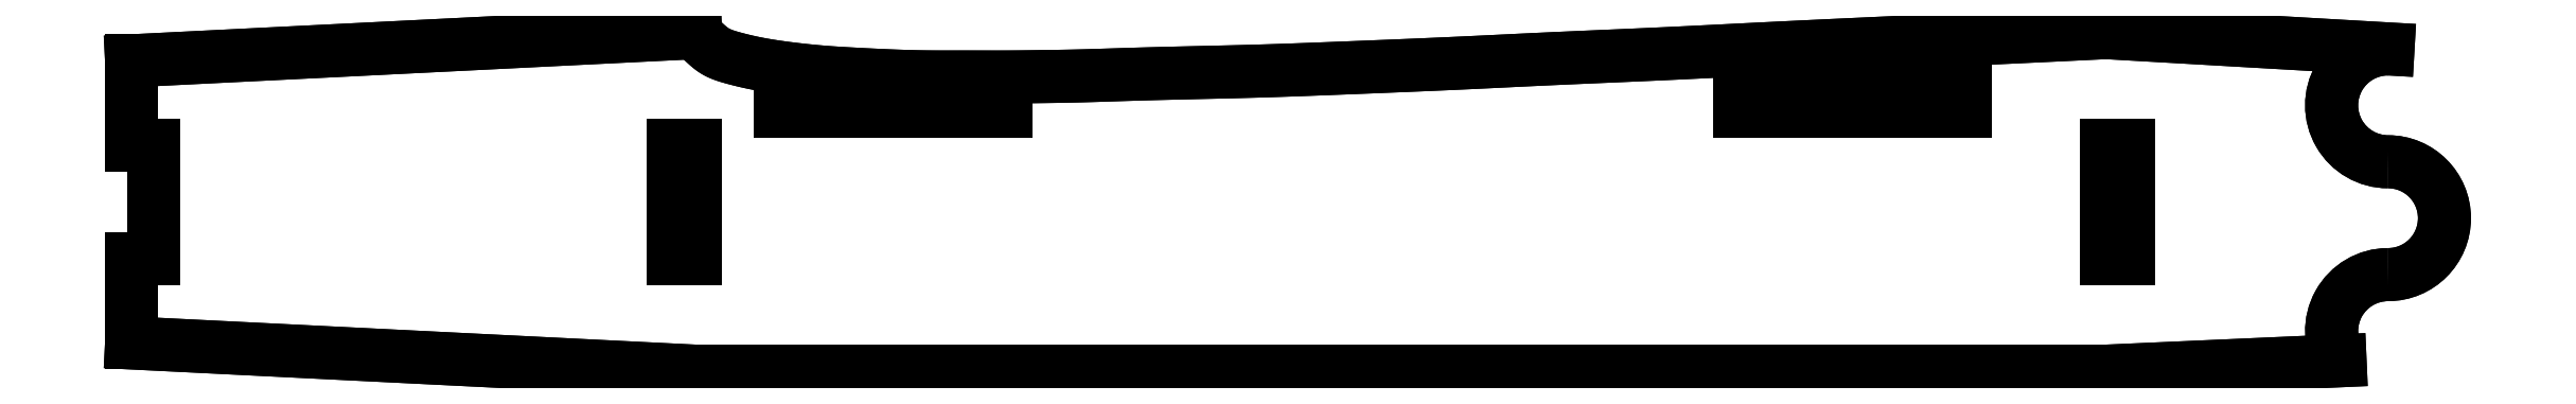
<metadata>
{"format":"dxf","ext":"dxf","renderer":"ezdxf+matplotlib","layout":"modelspace","background":"white","min_lineweight":24,"dpi":150}
</metadata>
<code>
0
SECTION
2
ENTITIES
0
LWPOLYLINE
8
0
90
4
70
1
43
0
10
285
20
16
10
325
20
16
10
325
20
20
10
285
20
20
0
LWPOLYLINE
8
0
90
4
70
1
43
0
10
350
20
10
10
350
20
-10
10
354
20
-10
10
354
20
10
0
LWPOLYLINE
8
0
90
4
70
1
43
0
10
115
20
16
10
155
20
16
10
155
20
20
10
115
20
20
0
LWPOLYLINE
8
0
90
4
70
1
43
0
10
96
20
-10
10
100
20
-10
10
100
20
10
10
96
20
10
0
LINE
8
0
10
0
20
25
30
0
11
0
21
10
31
0
0
LINE
8
0
10
0
20
10
30
0
11
4
21
10
31
0
0
LINE
8
0
10
4
20
10
30
0
11
4
21
-10
31
0
0
LINE
8
0
10
4
20
-10
30
0
11
0
21
-10
31
0
0
LINE
8
0
10
0
20
-10
30
0
11
0
21
-25
31
0
0
LINE
8
0
10
0
20
-25
30
0
11
100
21
-30
31
0
0
LINE
8
0
10
100
20
-30
30
0
11
350
21
-30
31
0
0
LINE
8
0
10
350
20
-30
30
0
11
391.5
21
-28.16
31
0
0
ARC
8
0
10
400
20
-22.89
30
0
40
10
50
90
51
211.8
0
ARC
8
0
10
400
20
-2.889
30
0
40
10
50
-90
51
90
0
ARC
8
0
10
400
20
17.11
30
0
40
10
50
90
51
270
0
LINE
8
0
10
400
20
27.11
30
0
11
350
21
30
31
0
0
SPLINE
8
0
70
1064
71
5
72
121
73
115
74
0
42
1e-09
43
1e-10
44
1e-10
40
-1
40
-1
40
-1
40
-1
40
-1
40
-1
40
-0.9909
40
-0.9818
40
-0.9727
40
-0.9636
40
-0.9545
40
-0.9455
40
-0.9364
40
-0.9273
40
-0.9182
40
-0.9091
40
-0.9
40
-0.8909
40
-0.8818
40
-0.8727
40
-0.8636
40
-0.8545
40
-0.8455
40
-0.8364
40
-0.8273
40
-0.8182
40
-0.8091
40
-0.8
40
-0.7909
40
-0.7818
40
-0.7727
40
-0.7636
40
-0.7545
40
-0.7455
40
-0.7364
40
-0.7273
40
-0.7182
40
-0.7091
40
-0.7
40
-0.6909
40
-0.6818
40
-0.6727
40
-0.6636
40
-0.6545
40
-0.6455
40
-0.6364
40
-0.6273
40
-0.6182
40
-0.6091
40
-0.6
40
-0.5909
40
-0.5818
40
-0.5727
40
-0.5636
40
-0.5545
40
-0.5455
40
-0.5364
40
-0.5273
40
-0.5182
40
-0.5091
40
-0.5
40
-0.4909
40
-0.4818
40
-0.4727
40
-0.4636
40
-0.4545
40
-0.4455
40
-0.4364
40
-0.4273
40
-0.4182
40
-0.4091
40
-0.4
40
-0.3909
40
-0.3818
40
-0.3727
40
-0.3636
40
-0.3545
40
-0.3455
40
-0.3364
40
-0.3273
40
-0.3182
40
-0.3091
40
-0.3
40
-0.2909
40
-0.2818
40
-0.2727
40
-0.2636
40
-0.2545
40
-0.2455
40
-0.2364
40
-0.2273
40
-0.2182
40
-0.2091
40
-0.2
40
-0.1909
40
-0.1818
40
-0.1727
40
-0.1636
40
-0.1545
40
-0.1455
40
-0.1364
40
-0.1273
40
-0.1182
40
-0.1091
40
-0.1
40
-0.09091
40
-0.08182
40
-0.07273
40
-0.06364
40
-0.05455
40
-0.04545
40
-0.03636
40
-0.02727
40
-0.01818
40
-0.009091
40
-0
40
-0
40
-0
40
-0
40
-0
40
-0
10
350
20
30
30
0
10
349.3
20
29.97
30
0
10
347.9
20
29.9
30
0
10
345.9
20
29.8
30
0
10
343.1
20
29.66
30
0
10
339.7
20
29.5
30
0
10
336.2
20
29.33
30
0
10
332.8
20
29.17
30
0
10
329.3
20
29.01
30
0
10
325.9
20
28.85
30
0
10
322.4
20
28.69
30
0
10
319
20
28.53
30
0
10
315.6
20
28.37
30
0
10
312.2
20
28.22
30
0
10
309
20
28.07
30
0
10
305.7
20
27.92
30
0
10
302.6
20
27.77
30
0
10
299.6
20
27.63
30
0
10
296.6
20
27.49
30
0
10
293.8
20
27.35
30
0
10
291.1
20
27.22
30
0
10
288.5
20
27.09
30
0
10
286.1
20
26.97
30
0
10
283.7
20
26.85
30
0
10
281.4
20
26.73
30
0
10
279.2
20
26.62
30
0
10
276.9
20
26.51
30
0
10
274.7
20
26.4
30
0
10
272.4
20
26.29
30
0
10
270
20
26.18
30
0
10
267.6
20
26.07
30
0
10
265
20
25.96
30
0
10
262.3
20
25.84
30
0
10
259.6
20
25.72
30
0
10
256.9
20
25.61
30
0
10
254.2
20
25.49
30
0
10
251.7
20
25.37
30
0
10
249.2
20
25.25
30
0
10
246.8
20
25.14
30
0
10
244.4
20
25.02
30
0
10
242.1
20
24.91
30
0
10
239.6
20
24.79
30
0
10
237.1
20
24.67
30
0
10
234.4
20
24.54
30
0
10
231.5
20
24.41
30
0
10
228.4
20
24.28
30
0
10
225.1
20
24.14
30
0
10
221.9
20
24.01
30
0
10
218.6
20
23.88
30
0
10
215.5
20
23.75
30
0
10
212.5
20
23.63
30
0
10
209.7
20
23.52
30
0
10
207.1
20
23.43
30
0
10
204.6
20
23.34
30
0
10
202.2
20
23.26
30
0
10
199.9
20
23.18
30
0
10
197.5
20
23.12
30
0
10
195
20
23.05
30
0
10
192.4
20
22.99
30
0
10
189.7
20
22.93
30
0
10
186.9
20
22.86
30
0
10
184.1
20
22.8
30
0
10
181.4
20
22.73
30
0
10
178.8
20
22.66
30
0
10
176.4
20
22.58
30
0
10
174.2
20
22.51
30
0
10
172.1
20
22.44
30
0
10
170.1
20
22.38
30
0
10
168.3
20
22.33
30
0
10
166.5
20
22.29
30
0
10
164.7
20
22.25
30
0
10
163.1
20
22.23
30
0
10
161.5
20
22.21
30
0
10
160
20
22.18
30
0
10
158.5
20
22.17
30
0
10
157
20
22.15
30
0
10
155.5
20
22.14
30
0
10
153.8
20
22.14
30
0
10
152
20
22.14
30
0
10
150.1
20
22.14
30
0
10
148.2
20
22.14
30
0
10
146.3
20
22.14
30
0
10
144.5
20
22.14
30
0
10
142.7
20
22.14
30
0
10
140.9
20
22.15
30
0
10
139
20
22.18
30
0
10
136.9
20
22.24
30
0
10
134.7
20
22.32
30
0
10
132.4
20
22.42
30
0
10
130.2
20
22.53
30
0
10
128.2
20
22.64
30
0
10
126.4
20
22.74
30
0
10
124.9
20
22.83
30
0
10
123.5
20
22.92
30
0
10
122
20
23.04
30
0
10
120.4
20
23.19
30
0
10
118.6
20
23.38
30
0
10
116.5
20
23.62
30
0
10
114.5
20
23.9
30
0
10
112.5
20
24.21
30
0
10
110.7
20
24.53
30
0
10
109.1
20
24.86
30
0
10
107.8
20
25.19
30
0
10
106.6
20
25.5
30
0
10
105.5
20
25.82
30
0
10
104.5
20
26.19
30
0
10
103.5
20
26.64
30
0
10
102.7
20
27.21
30
0
10
102
20
27.85
30
0
10
101.2
20
28.52
30
0
10
100.6
20
29.14
30
0
10
100.2
20
29.55
30
0
10
100.1
20
29.8
30
0
10
100
20
29.94
30
0
10
100
20
30
30
0
0
LINE
8
0
10
100
20
30
30
0
11
0
21
25
31
0
0
LWPOLYLINE
8
0
90
4
70
1
43
0
10
325
20
16
10
285
20
16
10
285
20
20
10
325
20
20
0
LWPOLYLINE
8
0
90
4
70
1
43
0
10
350
20
-10
10
350
20
10
10
354
20
10
10
354
20
-10
0
LWPOLYLINE
8
0
90
4
70
1
43
0
10
155
20
16
10
115
20
16
10
115
20
20
10
155
20
20
0
LWPOLYLINE
8
0
90
4
70
1
43
0
10
100
20
-10
10
96
20
-10
10
96
20
10
10
100
20
10
0
LINE
8
0
10
0
20
10
30
0
11
0
21
25
31
0
0
LINE
8
0
10
0
20
25
30
0
11
100
21
30
31
0
0
SPLINE
8
0
70
1064
71
5
72
121
73
115
74
0
42
1e-09
43
1e-10
44
1e-10
40
0
40
0
40
0
40
0
40
0
40
0
40
0.009091
40
0.01818
40
0.02727
40
0.03636
40
0.04545
40
0.05455
40
0.06364
40
0.07273
40
0.08182
40
0.09091
40
0.1
40
0.1091
40
0.1182
40
0.1273
40
0.1364
40
0.1455
40
0.1545
40
0.1636
40
0.1727
40
0.1818
40
0.1909
40
0.2
40
0.2091
40
0.2182
40
0.2273
40
0.2364
40
0.2455
40
0.2545
40
0.2636
40
0.2727
40
0.2818
40
0.2909
40
0.3
40
0.3091
40
0.3182
40
0.3273
40
0.3364
40
0.3455
40
0.3545
40
0.3636
40
0.3727
40
0.3818
40
0.3909
40
0.4
40
0.4091
40
0.4182
40
0.4273
40
0.4364
40
0.4455
40
0.4545
40
0.4636
40
0.4727
40
0.4818
40
0.4909
40
0.5
40
0.5091
40
0.5182
40
0.5273
40
0.5364
40
0.5455
40
0.5545
40
0.5636
40
0.5727
40
0.5818
40
0.5909
40
0.6
40
0.6091
40
0.6182
40
0.6273
40
0.6364
40
0.6455
40
0.6545
40
0.6636
40
0.6727
40
0.6818
40
0.6909
40
0.7
40
0.7091
40
0.7182
40
0.7273
40
0.7364
40
0.7455
40
0.7545
40
0.7636
40
0.7727
40
0.7818
40
0.7909
40
0.8
40
0.8091
40
0.8182
40
0.8273
40
0.8364
40
0.8455
40
0.8545
40
0.8636
40
0.8727
40
0.8818
40
0.8909
40
0.9
40
0.9091
40
0.9182
40
0.9273
40
0.9364
40
0.9455
40
0.9545
40
0.9636
40
0.9727
40
0.9818
40
0.9909
40
1
40
1
40
1
40
1
40
1
40
1
10
100
20
30
30
0
10
100
20
29.94
30
0
10
100.1
20
29.8
30
0
10
100.2
20
29.55
30
0
10
100.6
20
29.14
30
0
10
101.2
20
28.52
30
0
10
102
20
27.85
30
0
10
102.7
20
27.21
30
0
10
103.5
20
26.64
30
0
10
104.5
20
26.19
30
0
10
105.5
20
25.82
30
0
10
106.6
20
25.5
30
0
10
107.8
20
25.19
30
0
10
109.1
20
24.86
30
0
10
110.7
20
24.53
30
0
10
112.5
20
24.21
30
0
10
114.5
20
23.9
30
0
10
116.5
20
23.62
30
0
10
118.6
20
23.38
30
0
10
120.4
20
23.19
30
0
10
122
20
23.04
30
0
10
123.5
20
22.92
30
0
10
124.9
20
22.83
30
0
10
126.4
20
22.74
30
0
10
128.2
20
22.64
30
0
10
130.2
20
22.53
30
0
10
132.4
20
22.42
30
0
10
134.7
20
22.32
30
0
10
136.9
20
22.24
30
0
10
139
20
22.18
30
0
10
140.9
20
22.15
30
0
10
142.7
20
22.14
30
0
10
144.5
20
22.14
30
0
10
146.3
20
22.14
30
0
10
148.2
20
22.14
30
0
10
150.1
20
22.14
30
0
10
152
20
22.14
30
0
10
153.8
20
22.14
30
0
10
155.5
20
22.14
30
0
10
157
20
22.15
30
0
10
158.5
20
22.17
30
0
10
160
20
22.18
30
0
10
161.5
20
22.21
30
0
10
163.1
20
22.23
30
0
10
164.7
20
22.25
30
0
10
166.5
20
22.29
30
0
10
168.3
20
22.33
30
0
10
170.1
20
22.38
30
0
10
172.1
20
22.44
30
0
10
174.2
20
22.51
30
0
10
176.4
20
22.58
30
0
10
178.8
20
22.66
30
0
10
181.4
20
22.73
30
0
10
184.1
20
22.8
30
0
10
186.9
20
22.86
30
0
10
189.7
20
22.93
30
0
10
192.4
20
22.99
30
0
10
195
20
23.05
30
0
10
197.5
20
23.12
30
0
10
199.9
20
23.18
30
0
10
202.2
20
23.26
30
0
10
204.6
20
23.34
30
0
10
207.1
20
23.43
30
0
10
209.7
20
23.52
30
0
10
212.5
20
23.63
30
0
10
215.5
20
23.75
30
0
10
218.6
20
23.88
30
0
10
221.9
20
24.01
30
0
10
225.1
20
24.14
30
0
10
228.4
20
24.28
30
0
10
231.5
20
24.41
30
0
10
234.4
20
24.54
30
0
10
237.1
20
24.67
30
0
10
239.6
20
24.79
30
0
10
242.1
20
24.91
30
0
10
244.4
20
25.02
30
0
10
246.8
20
25.14
30
0
10
249.2
20
25.25
30
0
10
251.7
20
25.37
30
0
10
254.2
20
25.49
30
0
10
256.9
20
25.61
30
0
10
259.6
20
25.72
30
0
10
262.3
20
25.84
30
0
10
265
20
25.96
30
0
10
267.6
20
26.07
30
0
10
270
20
26.18
30
0
10
272.4
20
26.29
30
0
10
274.7
20
26.4
30
0
10
276.9
20
26.51
30
0
10
279.2
20
26.62
30
0
10
281.4
20
26.73
30
0
10
283.7
20
26.85
30
0
10
286.1
20
26.97
30
0
10
288.5
20
27.09
30
0
10
291.1
20
27.22
30
0
10
293.8
20
27.35
30
0
10
296.6
20
27.49
30
0
10
299.6
20
27.63
30
0
10
302.6
20
27.77
30
0
10
305.7
20
27.92
30
0
10
309
20
28.07
30
0
10
312.2
20
28.22
30
0
10
315.6
20
28.37
30
0
10
319
20
28.53
30
0
10
322.4
20
28.69
30
0
10
325.9
20
28.85
30
0
10
329.3
20
29.01
30
0
10
332.8
20
29.17
30
0
10
336.2
20
29.33
30
0
10
339.7
20
29.5
30
0
10
343.1
20
29.66
30
0
10
345.9
20
29.8
30
0
10
347.9
20
29.9
30
0
10
349.3
20
29.97
30
0
10
350
20
30
30
0
0
LINE
8
0
10
350
20
30
30
0
11
400
21
27.11
31
0
0
ARC
8
0
10
400
20
17.11
30
0
40
10
50
90
51
270
0
ARC
8
0
10
400
20
-2.889
30
0
40
10
50
-90
51
90
0
ARC
8
0
10
400
20
-22.89
30
0
40
10
50
90
51
211.8
0
LINE
8
0
10
391.5
20
-28.16
30
0
11
350
21
-30
31
0
0
LINE
8
0
10
350
20
-30
30
0
11
100
21
-30
31
0
0
LINE
8
0
10
100
20
-30
30
0
11
0
21
-25
31
0
0
LINE
8
0
10
0
20
-25
30
0
11
0
21
-10
31
0
0
LINE
8
0
10
0
20
-10
30
0
11
4
21
-10
31
0
0
LINE
8
0
10
4
20
-10
30
0
11
4
21
10
31
0
0
LINE
8
0
10
4
20
10
30
0
11
0
21
10
31
0
0
ENDSEC
0
EOF

</code>
